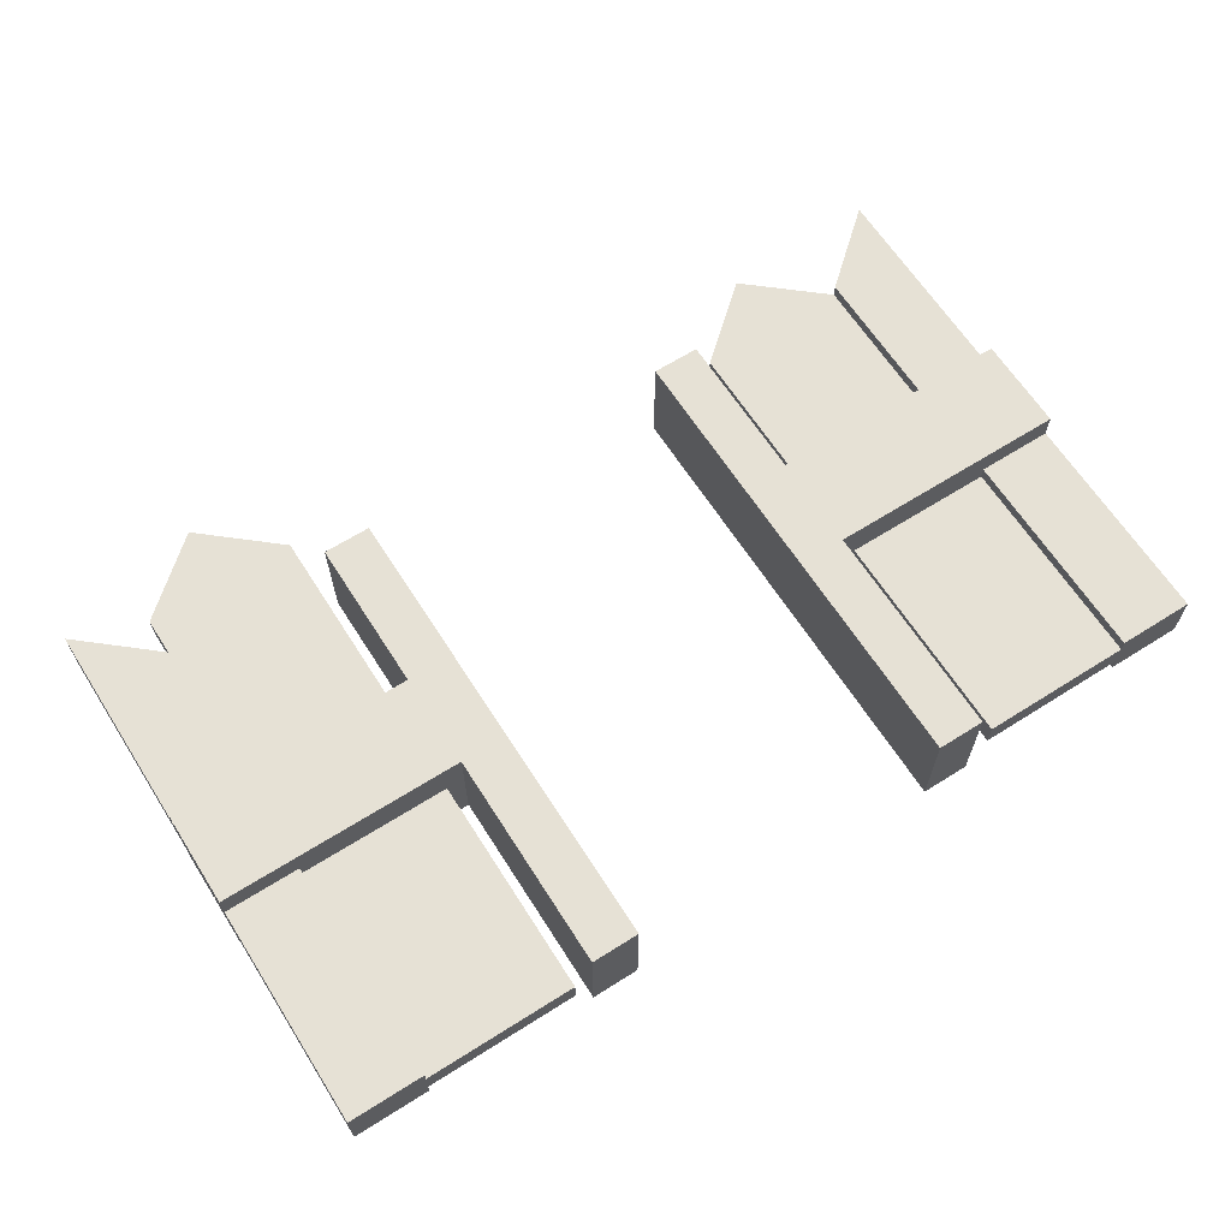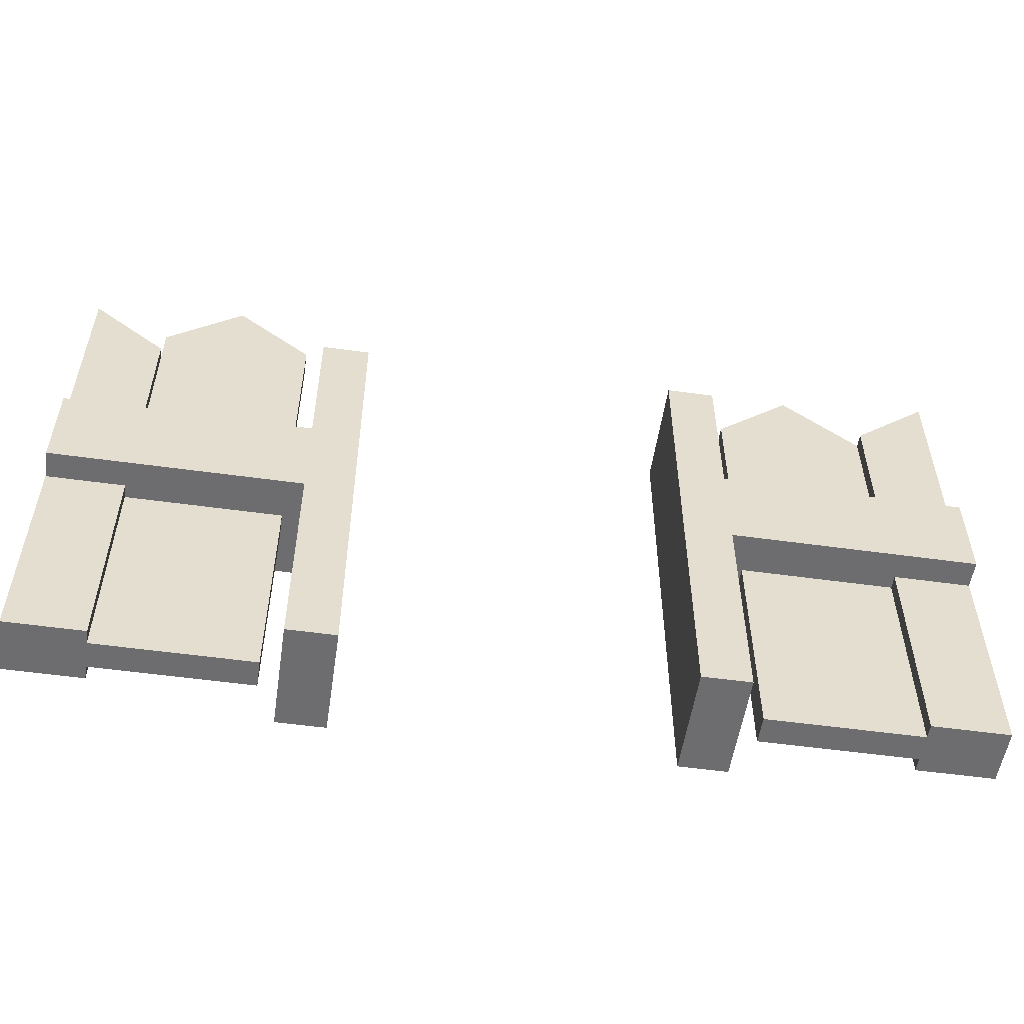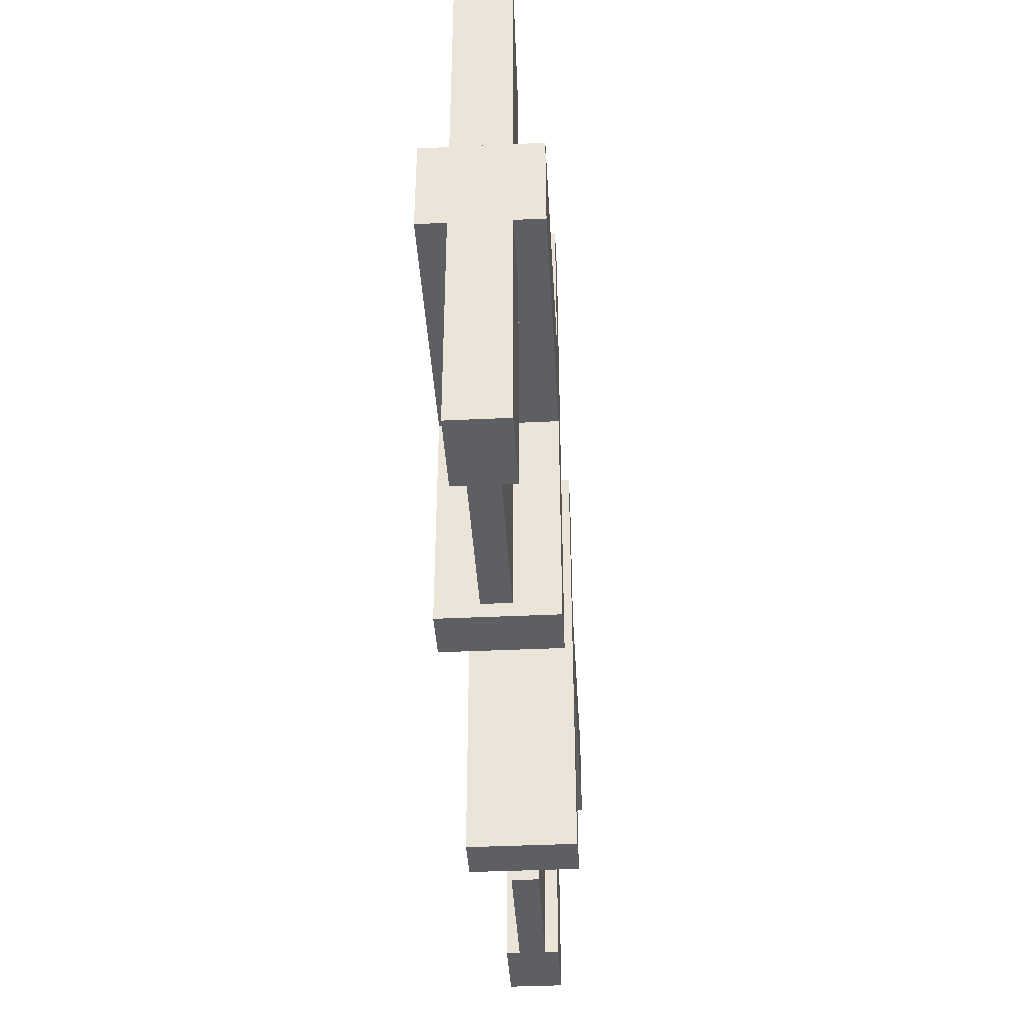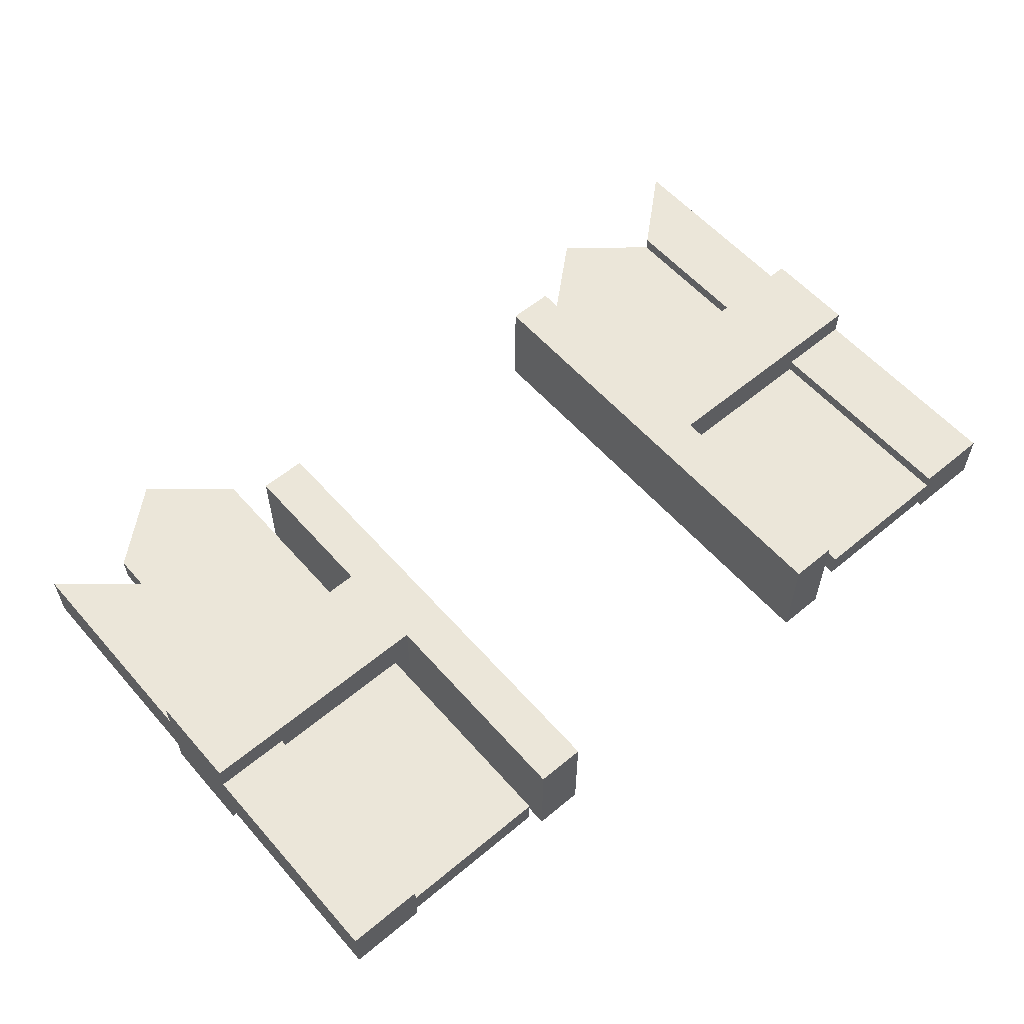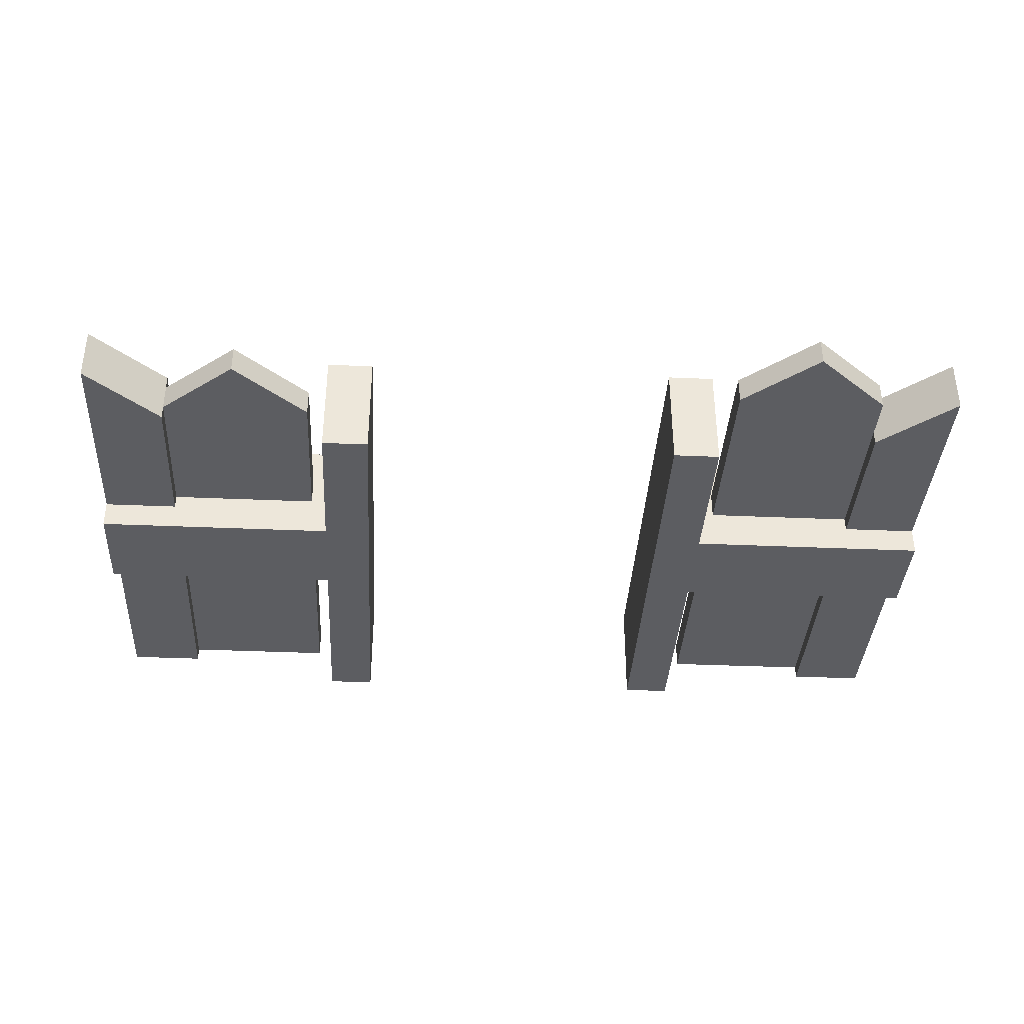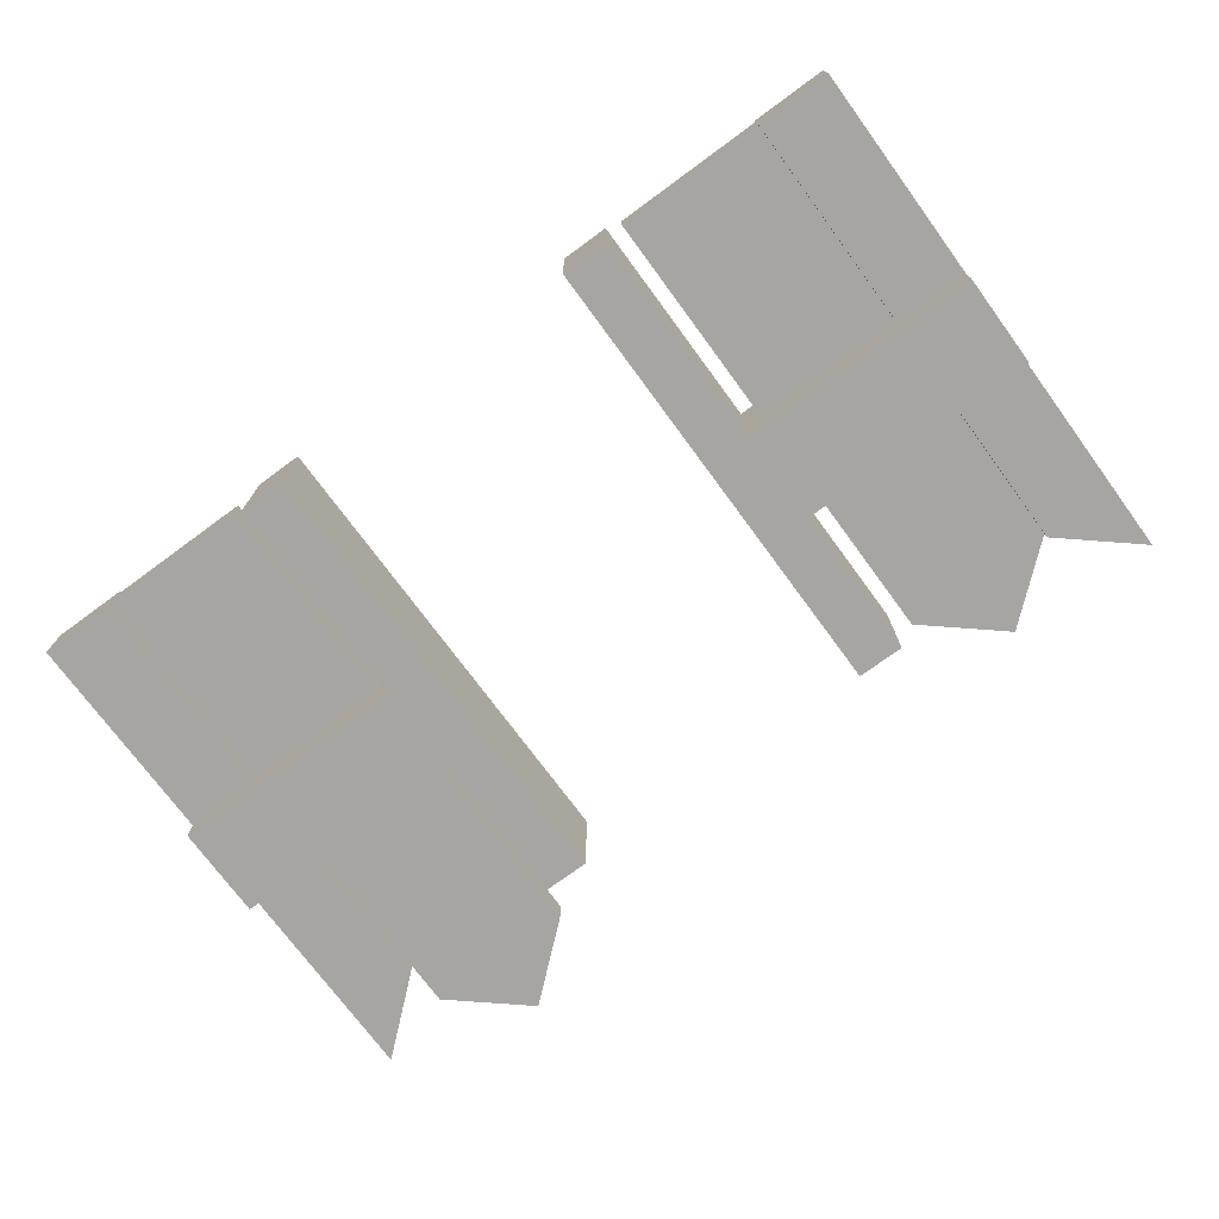
<metadata>
{"format":"obj","ext":"obj","renderer":"f3d","projection":"perspective","resolution":1024,"background":"white","views":[{"elev":64.4,"azim":-32.5,"up":"+Z"},{"elev":-54.1,"azim":-8.4,"up":"+Y"},{"elev":-40.1,"azim":93.3,"up":"+Y"},{"elev":57.6,"azim":-40.8,"up":"+Z"},{"elev":-37.1,"azim":176.8,"up":"+Z"},{"elev":-73.7,"azim":36.3,"up":"+Z"}]}
</metadata>
<code>
g fence-gate
v 0.5 0 -0.47 1 1 1
v 0.4167 0 -0.47 1 1 1
v 0.5 0.59 -0.47 1 1 1
v 0.4167 0.5186 -0.47 1 1 1
v 0.4167 0 -0.53 1 1 1
v 0.5 0 -0.53 1 1 1
v 0.4167 0.5186 -0.53 1 1 1
v 0.5 0.59 -0.53 1 1 1
v -0.4167 0 -0.47 1 1 1
v -0.5 0 -0.47 1 1 1
v -0.4167 0.5186 -0.47 1 1 1
v -0.5 0.59 -0.47 1 1 1
v -0.5 0 -0.53 1 1 1
v -0.4167 0 -0.53 1 1 1
v -0.5 0.59 -0.53 1 1 1
v -0.4167 0.5186 -0.53 1 1 1
v 0.23 8.987e-17 -0.44 1 1 1
v 0.23 9.024e-17 -0.56 1 1 1
v 0.1775 8.987e-17 -0.44 1 1 1
v 0.1775 9.024e-17 -0.56 1 1 1
v 0.1775 0.5186 -0.56 1 1 1
v 0.23 0.2425 -0.56 1 1 1
v 0.23 0.3475 -0.56 1 1 1
v 0.23 0.5186 -0.56 1 1 1
v 0.5 0.2425 -0.56 1 1 1
v 0.5 0.3475 -0.56 1 1 1
v 0.23 0.5186 -0.44 1 1 1
v 0.1775 0.5186 -0.44 1 1 1
v 0.5 0.2425 -0.44 1 1 1
v 0.23 0.2425 -0.44 1 1 1
v 0.5 0.3475 -0.44 1 1 1
v 0.23 0.3475 -0.44 1 1 1
v 0.5 0.3475 -0.47 1 1 1
v 0.5 0.2425 -0.47 1 1 1
v 0.5 0.3475 -0.53 1 1 1
v 0.5 0.2425 -0.53 1 1 1
v -0.23 9.024e-17 -0.56 1 1 1
v -0.23 0.2425 -0.56 1 1 1
v -0.23 8.987e-17 -0.44 1 1 1
v -0.23 0.2425 -0.44 1 1 1
v -0.5 0.2425 -0.56 1 1 1
v -0.5 0.3475 -0.56 1 1 1
v -0.23 0.3475 -0.56 1 1 1
v -0.1775 0.5186 -0.56 1 1 1
v -0.23 0.5186 -0.56 1 1 1
v -0.1775 9.024e-17 -0.56 1 1 1
v -0.1775 8.987e-17 -0.44 1 1 1
v -0.1775 0.5186 -0.44 1 1 1
v -0.23 0.3475 -0.44 1 1 1
v -0.23 0.5186 -0.44 1 1 1
v -0.5 0.3475 -0.44 1 1 1
v -0.5 0.2425 -0.44 1 1 1
v -0.5 0.2425 -0.47 1 1 1
v -0.5 0.2425 -0.53 1 1 1
v -0.5 0.3475 -0.53 1 1 1
v -0.5 0.3475 -0.47 1 1 1
v -0.25 0 -0.485 1 1 1
v -0.4167 0 -0.485 1 1 1
v -0.25 0.5686 -0.485 1 1 1
v -0.4167 0.5686 -0.485 1 1 1
v -0.3333 0.64 -0.485 1 1 1
v -0.4167 0 -0.515 1 1 1
v -0.25 0 -0.515 1 1 1
v -0.4167 0.5686 -0.515 1 1 1
v -0.25 0.5686 -0.515 1 1 1
v -0.3333 0.64 -0.515 1 1 1
v 0.4167 0 -0.485 1 1 1
v 0.25 0 -0.485 1 1 1
v 0.4167 0.5186 -0.485 1 1 1
v 0.25 0.5186 -0.485 1 1 1
v 0.3333 0.59 -0.485 1 1 1
v 0.25 0 -0.515 1 1 1
v 0.4167 0 -0.515 1 1 1
v 0.25 0.5186 -0.515 1 1 1
v 0.4167 0.5186 -0.515 1 1 1
v 0.3333 0.59 -0.515 1 1 1
f 3 2 1
f 2 3 4
f 1 2 3
f 4 3 2
f 7 6 5
f 6 7 8
f 5 6 7
f 8 7 6
f 2 6 1
f 6 2 5
f 1 6 2
f 5 2 6
f 3 6 8
f 6 3 1
f 8 6 3
f 1 3 6
f 7 3 8
f 3 7 4
f 8 3 7
f 4 7 3
f 2 7 5
f 7 2 4
f 5 7 2
f 4 2 7
f 11 10 9
f 10 11 12
f 9 10 11
f 12 11 10
f 15 14 13
f 14 15 16
f 13 14 15
f 16 15 14
f 10 14 9
f 14 10 13
f 9 14 10
f 13 10 14
f 11 14 16
f 14 11 9
f 16 14 11
f 9 11 14
f 15 11 16
f 11 15 12
f 16 11 15
f 12 15 11
f 10 15 13
f 15 10 12
f 13 15 10
f 12 10 15
f 19 18 17
f 18 19 20
f 21 18 20
f 18 21 22
f 22 21 23
f 23 21 24
f 22 23 25
f 26 25 23
f 24 28 27
f 28 24 21
f 19 21 20
f 21 19 28
f 31 30 29
f 32 30 31
f 28 30 32
f 28 32 27
f 19 30 28
f 30 19 17
f 31 34 33
f 34 31 29
f 27 23 24
f 23 27 32
f 22 17 18
f 17 22 30
f 35 25 26
f 25 35 36
f 30 34 29
f 34 30 36
f 22 36 30
f 36 22 25
f 23 35 26
f 35 23 33
f 33 23 32
f 32 31 33
f 39 38 37
f 38 39 40
f 42 38 41
f 43 38 42
f 44 38 43
f 44 43 45
f 46 38 44
f 38 46 37
f 48 39 47
f 39 48 40
f 40 48 49
f 49 48 50
f 40 49 51
f 51 52 40
f 48 46 44
f 46 48 47
f 39 46 47
f 46 39 37
f 44 50 48
f 50 44 45
f 52 38 40
f 38 52 41
f 41 52 53
f 41 53 54
f 43 51 49
f 51 43 42
f 51 42 55
f 51 55 56
f 54 42 41
f 42 54 55
f 49 45 43
f 45 49 50
f 52 56 53
f 56 52 51
f 59 58 57
f 58 59 60
f 60 59 61
f 57 58 59
f 60 59 58
f 61 59 60
f 64 63 62
f 63 64 65
f 65 64 66
f 62 63 64
f 65 64 63
f 66 64 65
f 58 63 57
f 63 58 62
f 57 63 58
f 62 58 63
f 59 63 65
f 63 59 57
f 65 63 59
f 57 59 63
f 66 59 65
f 59 66 61
f 65 59 66
f 61 66 59
f 64 61 66
f 61 64 60
f 66 61 64
f 60 64 61
f 58 64 62
f 64 58 60
f 62 64 58
f 60 58 64
f 69 68 67
f 68 69 70
f 70 69 71
f 67 68 69
f 70 69 68
f 71 69 70
f 74 73 72
f 73 74 75
f 75 74 76
f 72 73 74
f 75 74 73
f 76 74 75
f 68 73 67
f 73 68 72
f 67 73 68
f 72 68 73
f 69 73 75
f 73 69 67
f 75 73 69
f 67 69 73
f 76 69 75
f 69 76 71
f 75 69 76
f 71 76 69
f 74 71 76
f 71 74 70
f 76 71 74
f 70 74 71
f 68 74 72
f 74 68 70
f 72 74 68
f 70 68 74
g fence-gate
f 3 2 1
f 2 3 4
f 1 2 3
f 4 3 2
f 7 6 5
f 6 7 8
f 5 6 7
f 8 7 6
f 2 6 1
f 6 2 5
f 1 6 2
f 5 2 6
f 3 6 8
f 6 3 1
f 8 6 3
f 1 3 6
f 7 3 8
f 3 7 4
f 8 3 7
f 4 7 3
f 2 7 5
f 7 2 4
f 5 7 2
f 4 2 7
f 11 10 9
f 10 11 12
f 9 10 11
f 12 11 10
f 15 14 13
f 14 15 16
f 13 14 15
f 16 15 14
f 10 14 9
f 14 10 13
f 9 14 10
f 13 10 14
f 11 14 16
f 14 11 9
f 16 14 11
f 9 11 14
f 15 11 16
f 11 15 12
f 16 11 15
f 12 15 11
f 10 15 13
f 15 10 12
f 13 15 10
f 12 10 15
f 19 18 17
f 18 19 20
f 21 18 20
f 18 21 22
f 22 21 23
f 23 21 24
f 22 23 25
f 26 25 23
f 24 28 27
f 28 24 21
f 19 21 20
f 21 19 28
f 31 30 29
f 32 30 31
f 28 30 32
f 28 32 27
f 19 30 28
f 30 19 17
f 31 34 33
f 34 31 29
f 27 23 24
f 23 27 32
f 22 17 18
f 17 22 30
f 35 25 26
f 25 35 36
f 30 34 29
f 34 30 36
f 22 36 30
f 36 22 25
f 23 35 26
f 35 23 33
f 33 23 32
f 32 31 33
f 39 38 37
f 38 39 40
f 42 38 41
f 43 38 42
f 44 38 43
f 44 43 45
f 46 38 44
f 38 46 37
f 48 39 47
f 39 48 40
f 40 48 49
f 49 48 50
f 40 49 51
f 51 52 40
f 48 46 44
f 46 48 47
f 39 46 47
f 46 39 37
f 44 50 48
f 50 44 45
f 52 38 40
f 38 52 41
f 41 52 53
f 41 53 54
f 43 51 49
f 51 43 42
f 51 42 55
f 51 55 56
f 54 42 41
f 42 54 55
f 49 45 43
f 45 49 50
f 52 56 53
f 56 52 51
f 59 58 57
f 58 59 60
f 60 59 61
f 57 58 59
f 60 59 58
f 61 59 60
f 64 63 62
f 63 64 65
f 65 64 66
f 62 63 64
f 65 64 63
f 66 64 65
f 58 63 57
f 63 58 62
f 57 63 58
f 62 58 63
f 59 63 65
f 63 59 57
f 65 63 59
f 57 59 63
f 66 59 65
f 59 66 61
f 65 59 66
f 61 66 59
f 64 61 66
f 61 64 60
f 66 61 64
f 60 64 61
f 58 64 62
f 64 58 60
f 62 64 58
f 60 58 64
f 69 68 67
f 68 69 70
f 70 69 71
f 67 68 69
f 70 69 68
f 71 69 70
f 74 73 72
f 73 74 75
f 75 74 76
f 72 73 74
f 75 74 73
f 76 74 75
f 68 73 67
f 73 68 72
f 67 73 68
f 72 68 73
f 69 73 75
f 73 69 67
f 75 73 69
f 67 69 73
f 76 69 75
f 69 76 71
f 75 69 76
f 71 76 69
f 74 71 76
f 71 74 70
f 76 71 74
f 70 74 71
f 68 74 72
f 74 68 70
f 72 74 68
f 70 68 74

</code>
